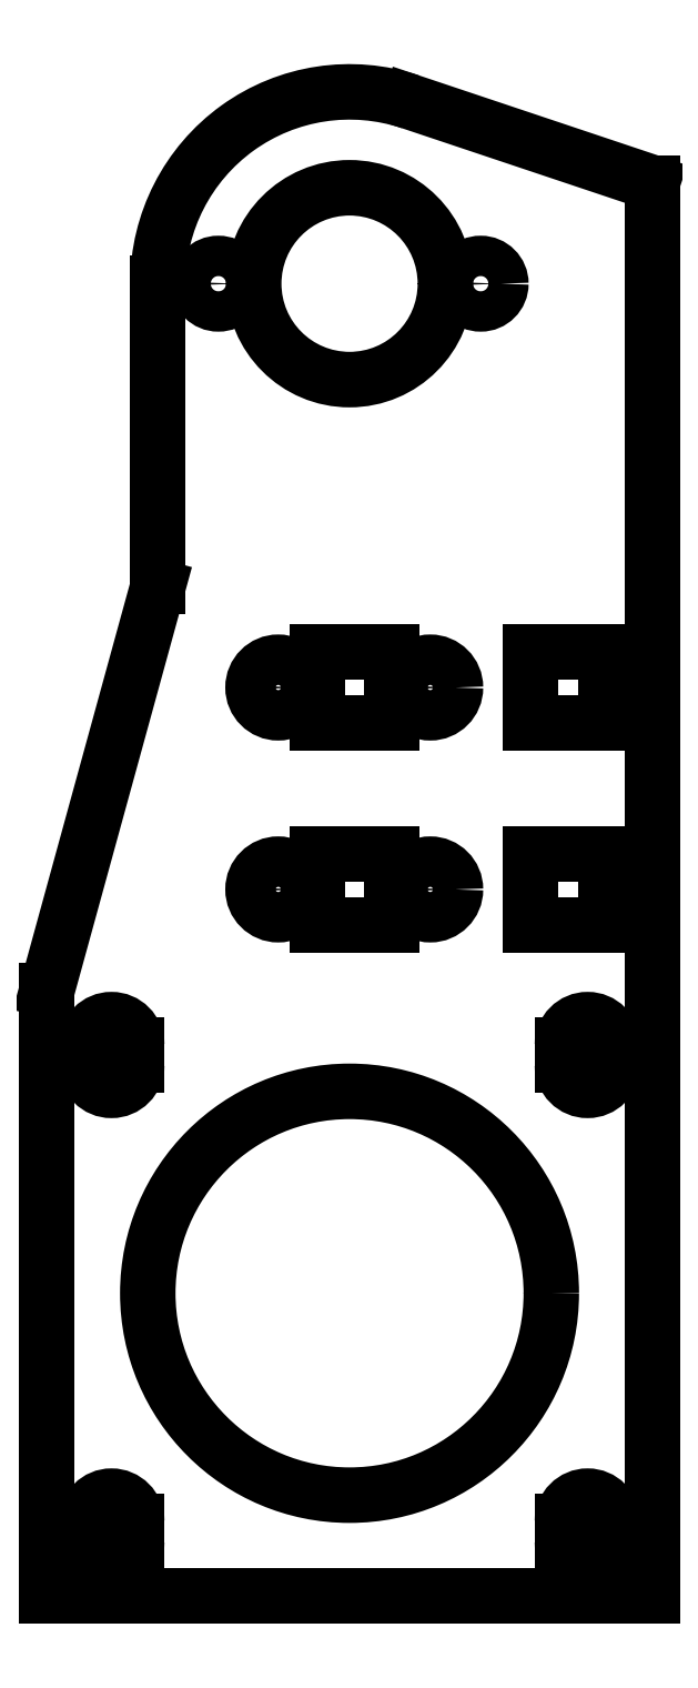
<metadata>
{"format":"dxf","ext":"dxf","renderer":"ezdxf+matplotlib","layout":"modelspace","background":"white","min_lineweight":24,"dpi":150}
</metadata>
<code>
0
SECTION
2
ENTITIES
0
ARC
8
0
10
54.69
20
7.598
40
2.5
50
0
51
180
0
LINE
8
0
10
57.19
20
5.598
11
57.19
21
7.598
0
ARC
8
0
10
54.69
20
5.598
40
2.5
50
180
51
0
0
LINE
8
0
10
52.19
20
7.598
11
52.19
21
5.598
0
ARC
8
0
10
54.69
20
54.8
40
2.5
50
0
51
180
0
LINE
8
0
10
57.19
20
52.8
11
57.19
21
54.8
0
ARC
8
0
10
54.69
20
52.8
40
2.5
50
180
51
0
0
LINE
8
0
10
52.19
20
54.8
11
52.19
21
52.8
0
LINE
8
0
10
56.47
20
73.7
11
49.07
21
73.7
0
LINE
8
0
10
56.47
20
66.7
11
56.47
21
73.7
0
LINE
8
0
10
49.07
20
66.7
11
56.47
21
66.7
0
LINE
8
0
10
49.07
20
73.7
11
49.07
21
66.7
0
LINE
8
0
10
56.47
20
93.7
11
49.07
21
93.7
0
LINE
8
0
10
56.47
20
86.7
11
56.47
21
93.7
0
LINE
8
0
10
49.07
20
86.7
11
56.47
21
86.7
0
LINE
8
0
10
49.07
20
93.7
11
49.07
21
86.7
0
LINE
8
0
10
35.29
20
73.7
11
27.89
21
73.7
0
LINE
8
0
10
35.29
20
66.7
11
35.29
21
73.7
0
LINE
8
0
10
27.89
20
66.7
11
35.29
21
66.7
0
LINE
8
0
10
27.89
20
73.7
11
27.89
21
66.7
0
LINE
8
0
10
35.29
20
93.7
11
27.89
21
93.7
0
LINE
8
0
10
35.29
20
86.7
11
35.29
21
93.7
0
LINE
8
0
10
27.89
20
86.7
11
35.29
21
86.7
0
LINE
8
0
10
27.89
20
93.7
11
27.89
21
86.7
0
ARC
8
0
10
7.486
20
7.598
40
2.5
50
0
51
180
0
LINE
8
0
10
9.986
20
5.598
11
9.986
21
7.598
0
ARC
8
0
10
7.486
20
5.598
40
2.5
50
180
51
0
0
LINE
8
0
10
4.986
20
7.598
11
4.986
21
5.598
0
ARC
8
0
10
7.486
20
54.8
40
2.5
50
0
51
180
0
LINE
8
0
10
9.986
20
52.8
11
9.986
21
54.8
0
ARC
8
0
10
7.486
20
52.8
40
2.5
50
180
51
0
0
LINE
8
0
10
4.986
20
54.8
11
4.986
21
52.8
0
LINE
8
0
10
12.09
20
100.2
11
1.086
21
60.2
0
LINE
8
0
10
12.09
20
130.2
11
12.09
21
100.2
0
ARC
8
0
10
31.09
20
130.2
40
19
50
71.51
51
180
0
LINE
8
0
10
61.09
20
140.2
11
37.11
21
148.2
0
LINE
8
0
10
61.09
20
0.1978
11
61.09
21
140.2
0
LINE
8
0
10
1.086
20
0.1978
11
61.09
21
0.1978
0
LINE
8
0
10
1.086
20
60.2
11
1.086
21
0.1978
0
CIRCLE
8
0
10
31.09
20
30.2
40
20
0
CIRCLE
8
0
10
39.09
20
90.2
40
2.5
0
CIRCLE
8
0
10
24.02
20
90.2
40
2.5
0
CIRCLE
8
0
10
24.02
20
70.2
40
2.5
0
CIRCLE
8
0
10
39.09
20
70.2
40
2.5
0
CIRCLE
8
0
10
44.09
20
130.2
40
2
0
CIRCLE
8
0
10
18.09
20
130.2
40
2
0
CIRCLE
8
0
10
31.09
20
130.2
40
9.5
0
ENDSEC
0
EOF

</code>
